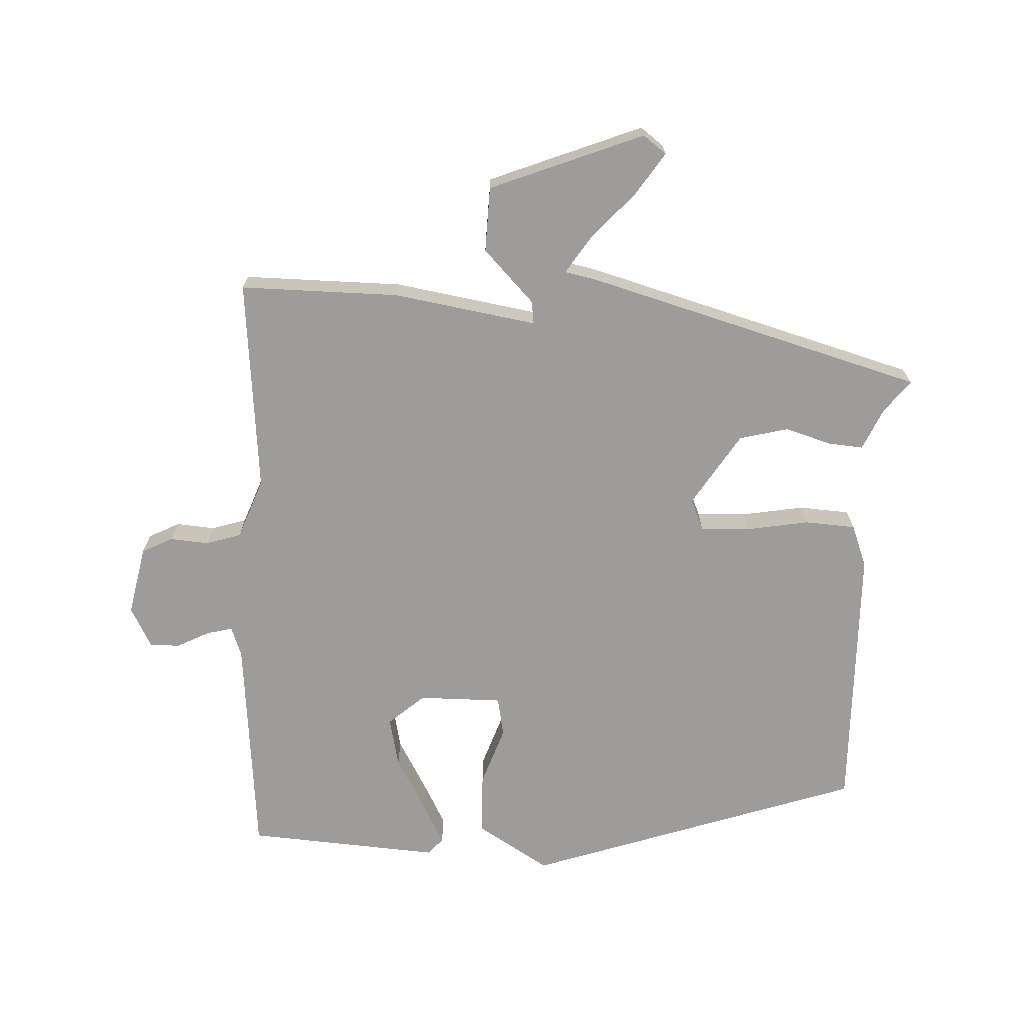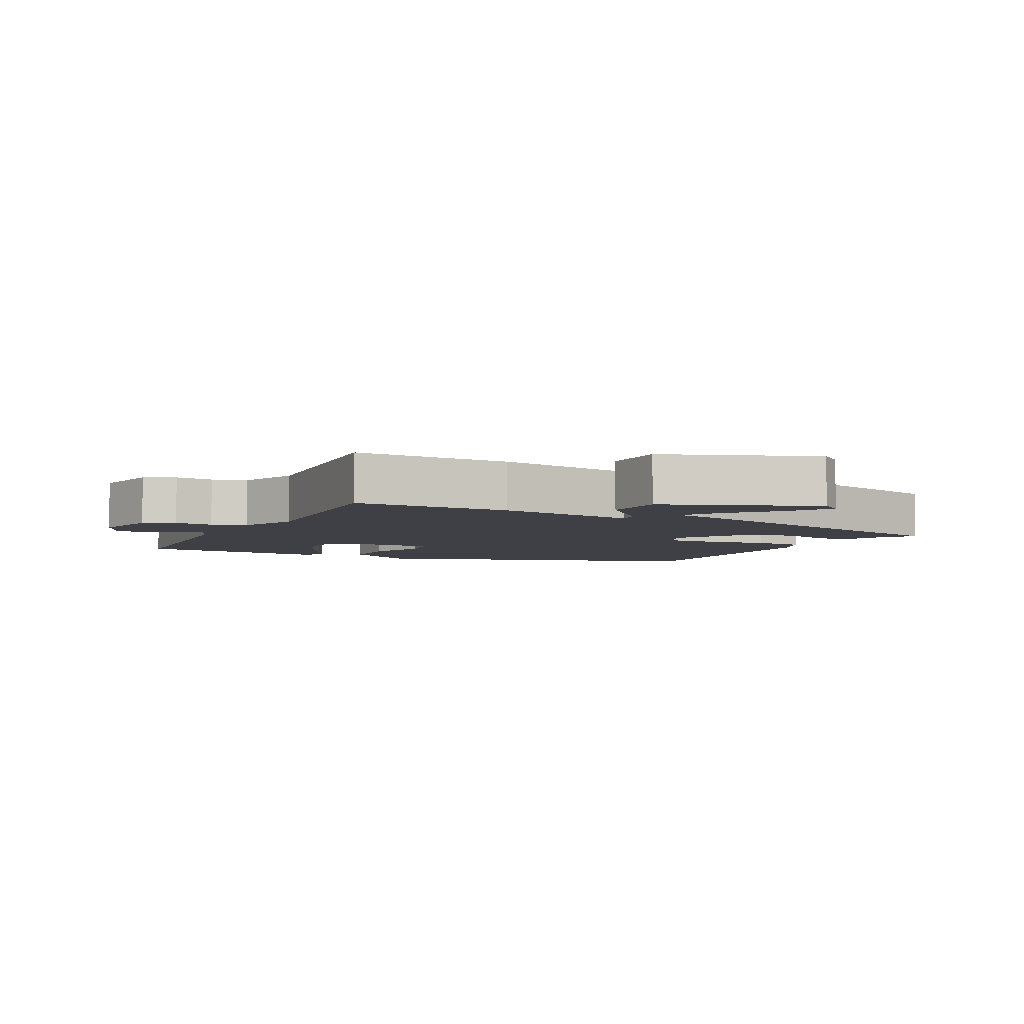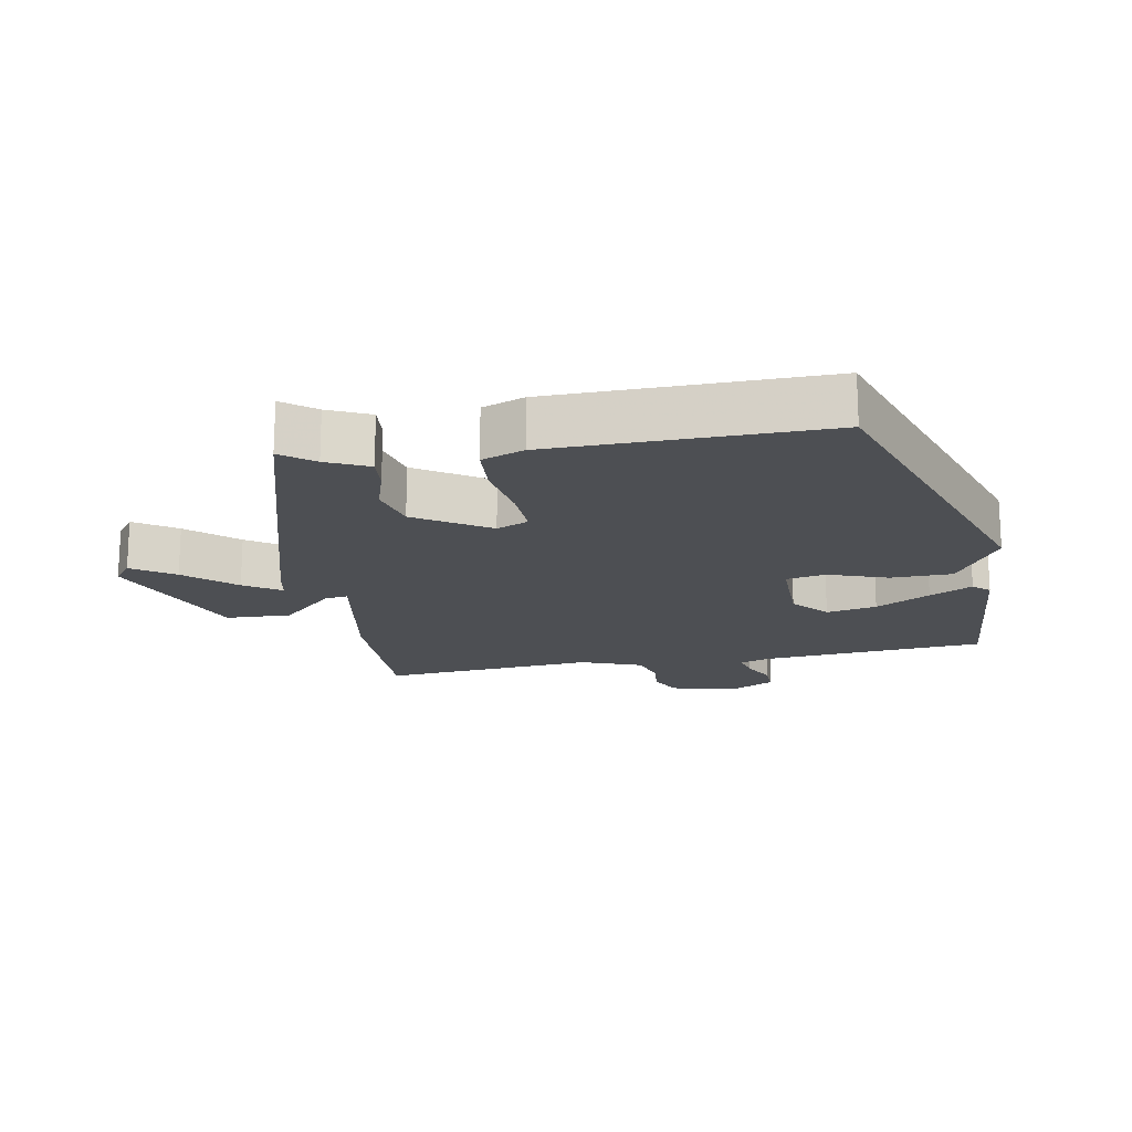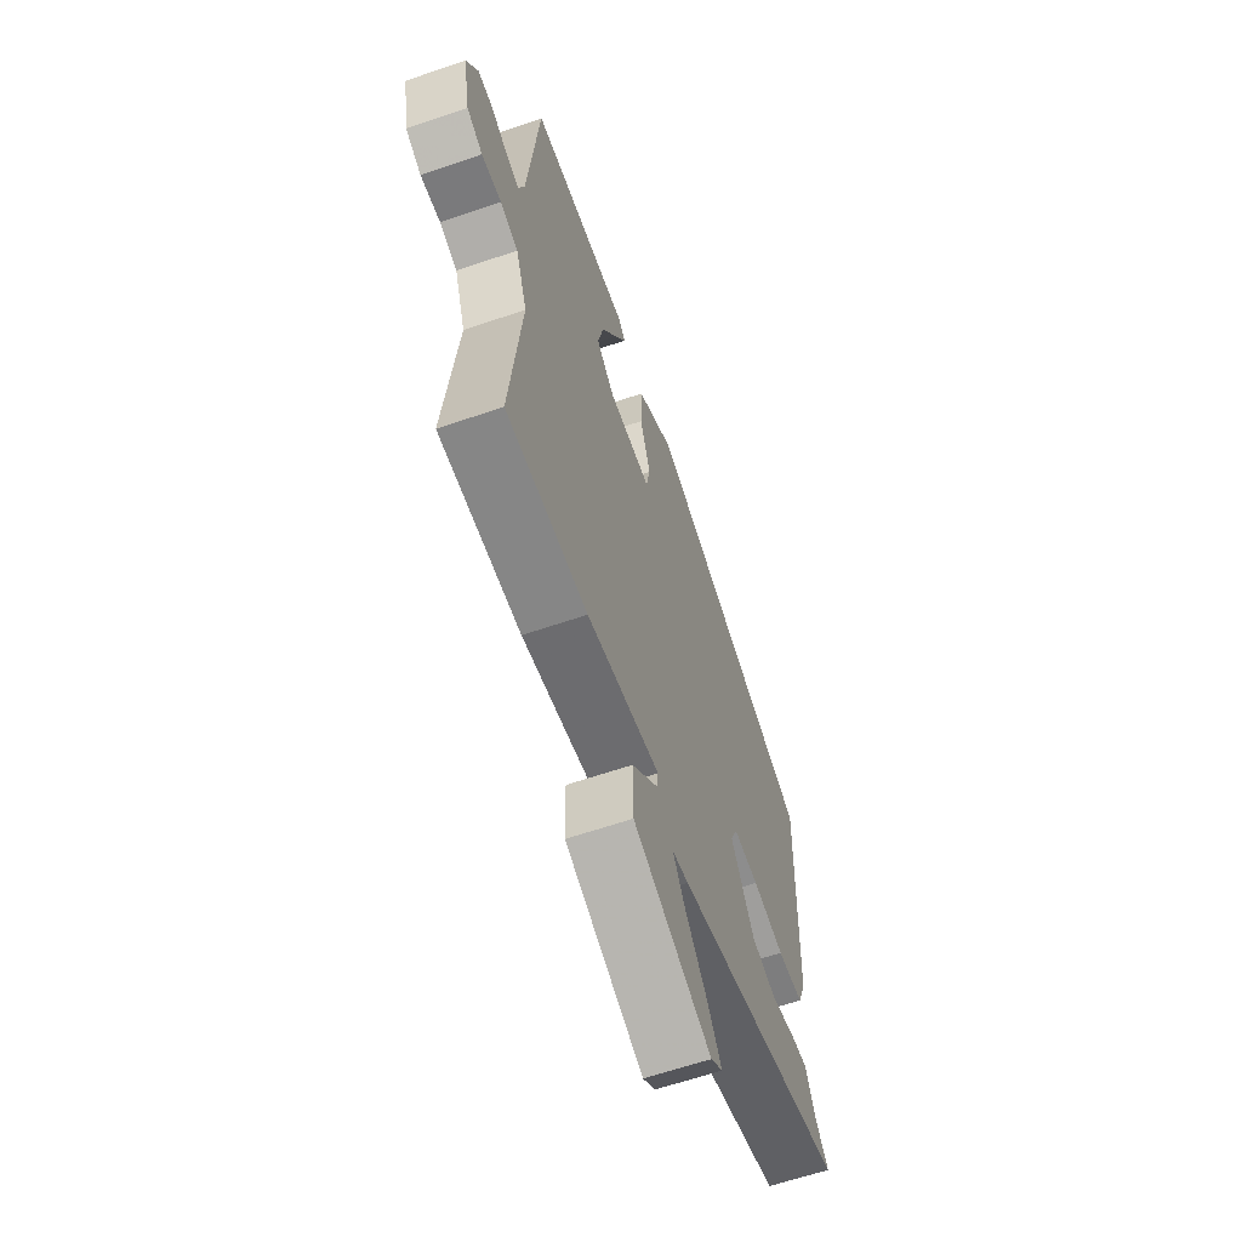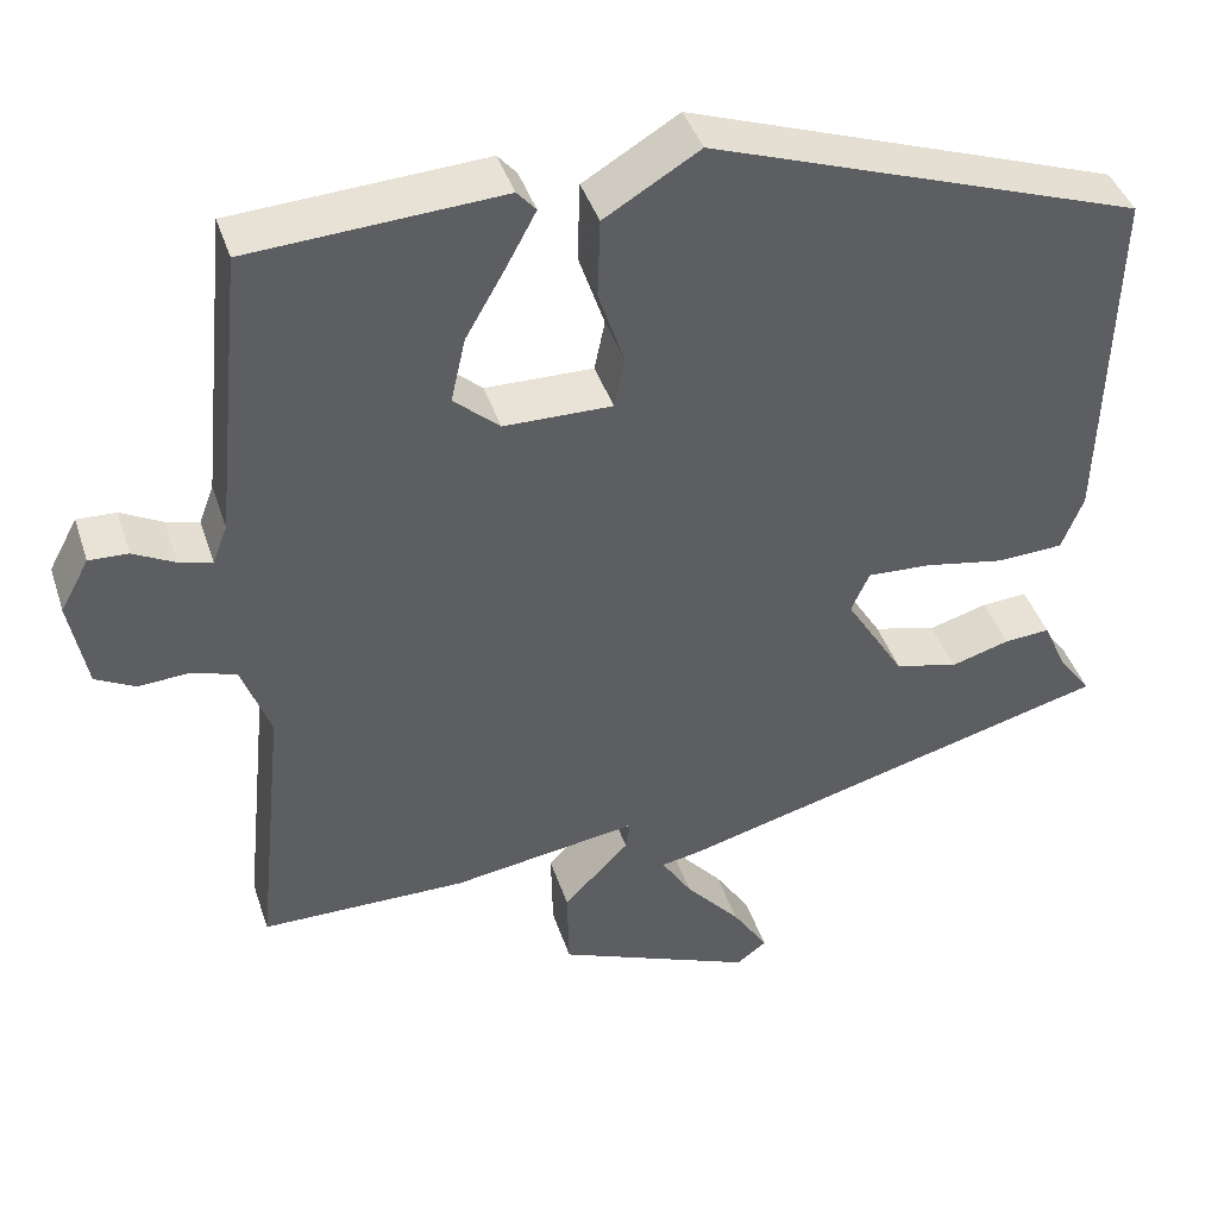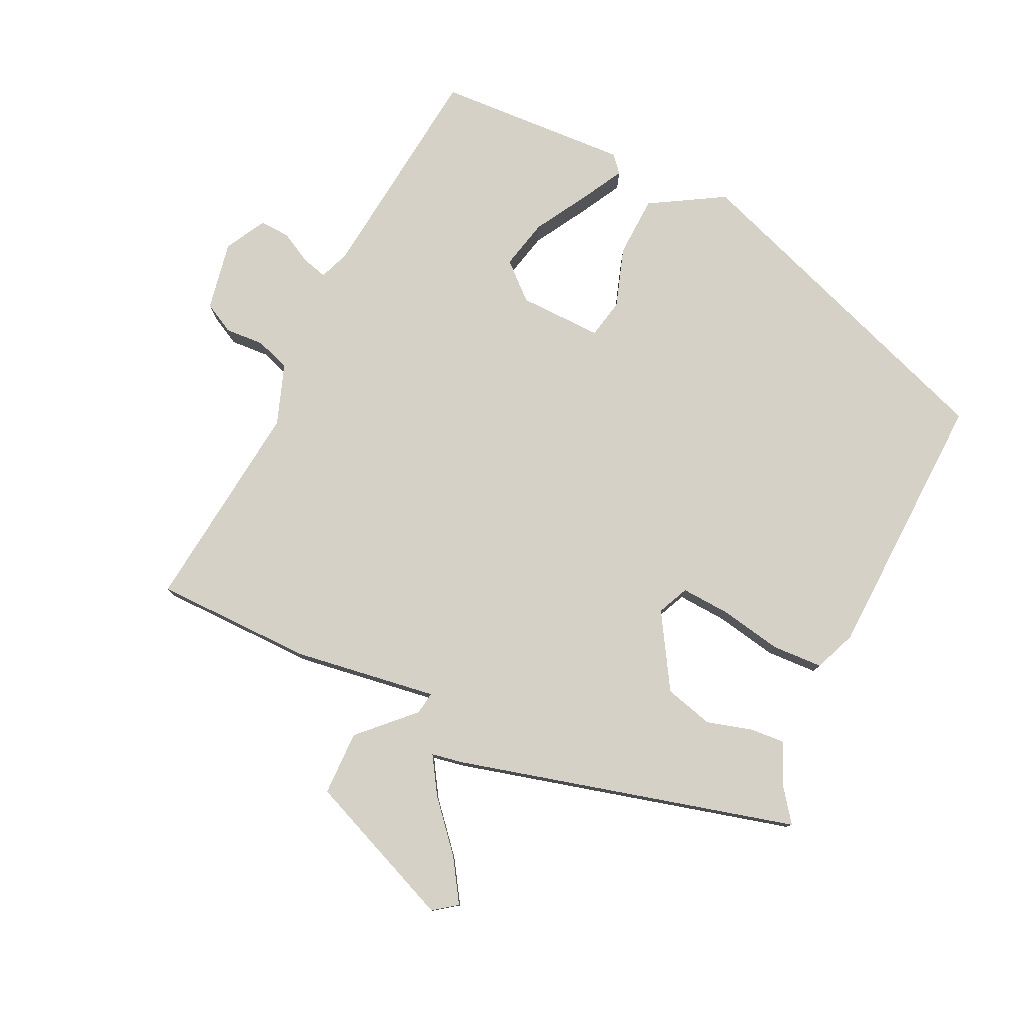
<metadata>
{"format":"obj","ext":"obj","renderer":"f3d","projection":"perspective","resolution":1024,"background":"white","views":[{"elev":-70.1,"azim":176.8,"up":"+Y"},{"elev":-5.2,"azim":152.0,"up":"+Y"},{"elev":-17.8,"azim":-80.6,"up":"+Y"},{"elev":-61.8,"azim":109.3,"up":"+Z"},{"elev":41.7,"azim":162.4,"up":"+Z"},{"elev":78.8,"azim":-154.2,"up":"+Y"}]}
</metadata>
<code>
v -0.496 0.07 0.357
v 0.002 0.07 0.532
v 0.112 0.07 0.466
v 0.115 0.07 0.374
v 0.085 0.07 0.285
v 0.097 0.07 0.226
v 0.222 0.07 0.228
v 0.275 0.07 0.275
v 0.258 0.07 0.35
v 0.212 0.07 0.43
v 0.178 0.07 0.493
v 0.2 0.07 0.518
v 0.49 0.07 0.501
v 0.524 0.07 0.166
v 0.541 0.07 0.121
v 0.579 0.07 0.131
v 0.627 0.07 0.156
v 0.672 0.07 0.158
v 0.705 0.07 0.097
v 0.685 0.07 -0.007
v 0.639 0.07 -0.031
v 0.581 0.07 -0.027
v 0.529 0.07 -0.044
v 0.496 0.07 -0.135
v 0.529 0.07 -0.454
v 0.291 0.07 -0.455
v 0.076 0.07 -0.422
v 0.081 0.07 -0.456
v 0.157 0.07 -0.533
v 0.155 0.07 -0.63
v -0.073 0.07 -0.723
v -0.108 0.07 -0.697
v -0.067 0.07 -0.634
v -0.003 0.07 -0.561
v 0.032 0.07 -0.506
v -0.015 0.07 -0.497
v -0.522 0.07 -0.36
v -0.485 0.07 -0.311
v -0.457 0.07 -0.248
v -0.404 0.07 -0.252
v -0.336 0.07 -0.272
v -0.263 0.07 -0.253
v -0.195 0.07 -0.143
v -0.216 0.07 -0.096
v -0.29 0.07 -0.1
v -0.383 0.07 -0.117
v -0.459 0.07 -0.113
v -0.484 0.07 -0.05
v -0.496 0 0.357
v 0.002 0 0.532
v 0.112 0 0.466
v 0.115 0 0.374
v 0.085 0 0.285
v 0.097 0 0.226
v 0.222 0 0.228
v 0.275 0 0.275
v 0.258 0 0.35
v 0.212 0 0.43
v 0.178 0 0.493
v 0.2 0 0.518
v 0.49 0 0.501
v 0.524 0 0.166
v 0.541 0 0.121
v 0.579 0 0.131
v 0.627 0 0.156
v 0.672 0 0.158
v 0.705 0 0.097
v 0.685 0 -0.007
v 0.639 0 -0.031
v 0.581 0 -0.027
v 0.529 0 -0.044
v 0.496 0 -0.135
v 0.529 0 -0.454
v 0.291 0 -0.455
v 0.076 0 -0.422
v 0.081 0 -0.456
v 0.157 0 -0.533
v 0.155 0 -0.63
v -0.073 0 -0.723
v -0.108 0 -0.697
v -0.067 0 -0.634
v -0.003 0 -0.561
v 0.032 0 -0.506
v -0.015 0 -0.497
v -0.522 0 -0.36
v -0.485 0 -0.311
v -0.457 0 -0.248
v -0.404 0 -0.252
v -0.336 0 -0.272
v -0.263 0 -0.253
v -0.195 0 -0.143
v -0.216 0 -0.096
v -0.29 0 -0.1
v -0.383 0 -0.117
v -0.459 0 -0.113
v -0.484 0 -0.05
f 3 4 5
f 2 3 5
f 1 2 5
f 48 1 5
f 47 48 5
f 46 47 5
f 45 46 5
f 44 45 5 6
f 43 44 6 7
f 42 43 7 8
f 38 39 40 41
f 38 41 42
f 37 38 42
f 36 37 42
f 35 36 42
f 32 33 34
f 31 32 34
f 30 31 34
f 29 30 34
f 28 29 34 35
f 27 28 35 42
f 27 42 8
f 26 27 8
f 25 26 8
f 24 25 8
f 20 21 22
f 19 20 22
f 18 19 22
f 17 18 22
f 16 17 22
f 15 16 22 23
f 24 8 9
f 23 24 9
f 15 23 9
f 14 15 9
f 12 13 14
f 11 12 14
f 10 11 14
f 9 10 14
f 53 52 51
f 53 51 50
f 53 50 49
f 53 49 96
f 53 96 95
f 53 95 94
f 53 94 93
f 54 53 93 92
f 55 54 92 91
f 56 55 91 90
f 89 88 87 86
f 90 89 86
f 90 86 85
f 90 85 84
f 90 84 83
f 82 81 80
f 82 80 79
f 82 79 78
f 82 78 77
f 83 82 77 76
f 90 83 76 75
f 56 90 75
f 56 75 74
f 56 74 73
f 56 73 72
f 70 69 68
f 70 68 67
f 70 67 66
f 70 66 65
f 70 65 64
f 71 70 64 63
f 57 56 72
f 57 72 71
f 57 71 63
f 57 63 62
f 62 61 60
f 62 60 59
f 62 59 58
f 62 58 57
f 1 49 50 2
f 2 50 51 3
f 3 51 52 4
f 4 52 53 5
f 5 53 54 6
f 6 54 55 7
f 7 55 56 8
f 8 56 57 9
f 9 57 58 10
f 10 58 59 11
f 11 59 60 12
f 12 60 61 13
f 13 61 62 14
f 14 62 63 15
f 15 63 64 16
f 16 64 65 17
f 17 65 66 18
f 18 66 67 19
f 19 67 68 20
f 20 68 69 21
f 21 69 70 22
f 22 70 71 23
f 23 71 72 24
f 24 72 73 25
f 25 73 74 26
f 26 74 75 27
f 27 75 76 28
f 28 76 77 29
f 29 77 78 30
f 30 78 79 31
f 31 79 80 32
f 32 80 81 33
f 33 81 82 34
f 34 82 83 35
f 35 83 84 36
f 36 84 85 37
f 37 85 86 38
f 38 86 87 39
f 39 87 88 40
f 40 88 89 41
f 41 89 90 42
f 42 90 91 43
f 43 91 92 44
f 44 92 93 45
f 45 93 94 46
f 46 94 95 47
f 47 95 96 48
f 48 96 49 1

</code>
